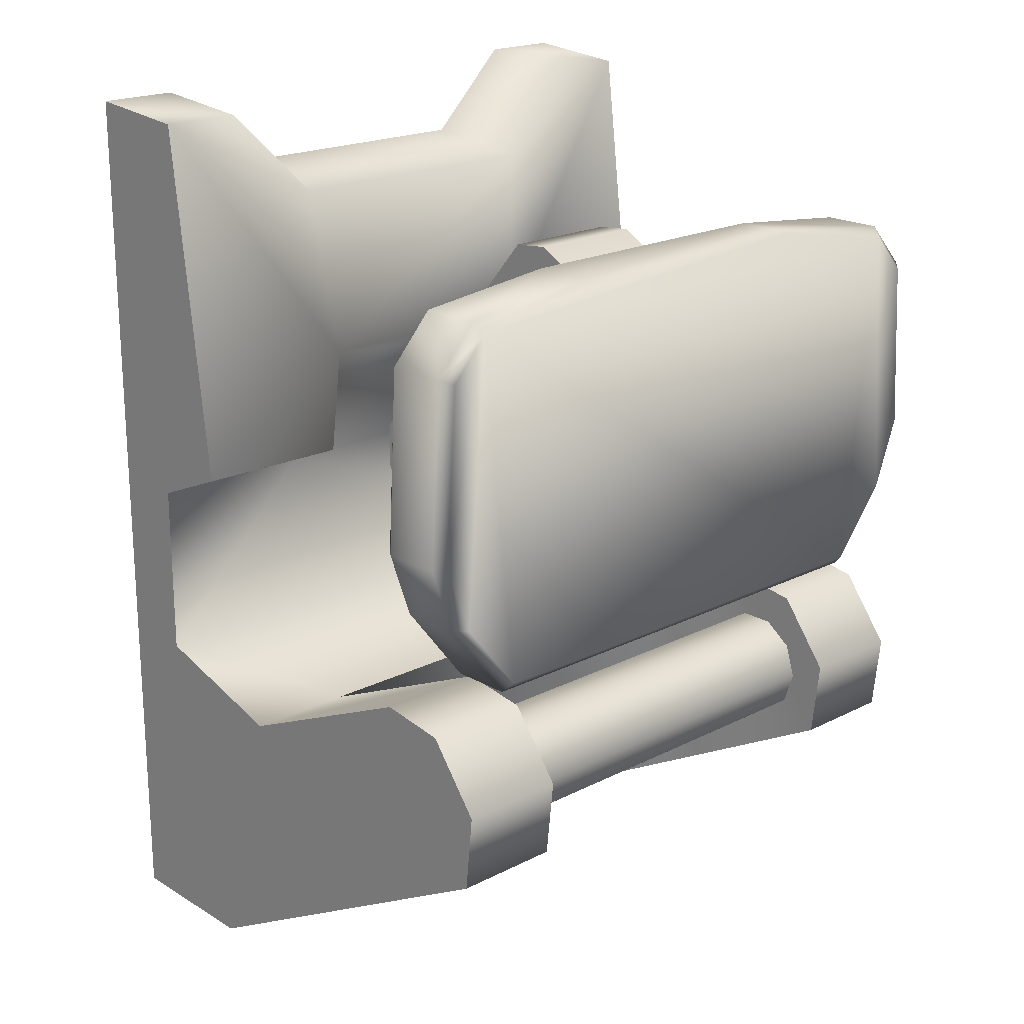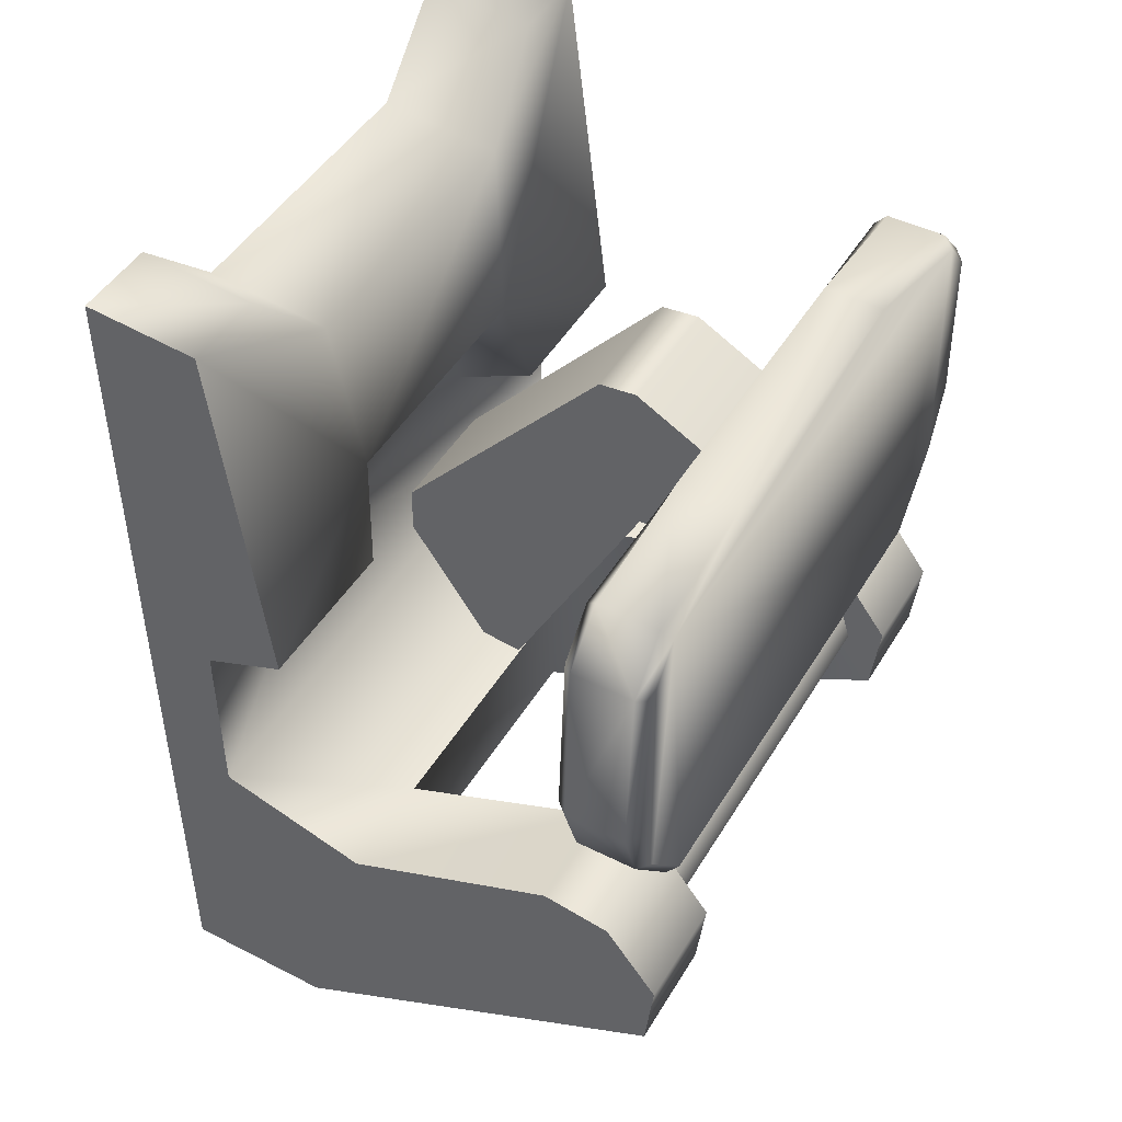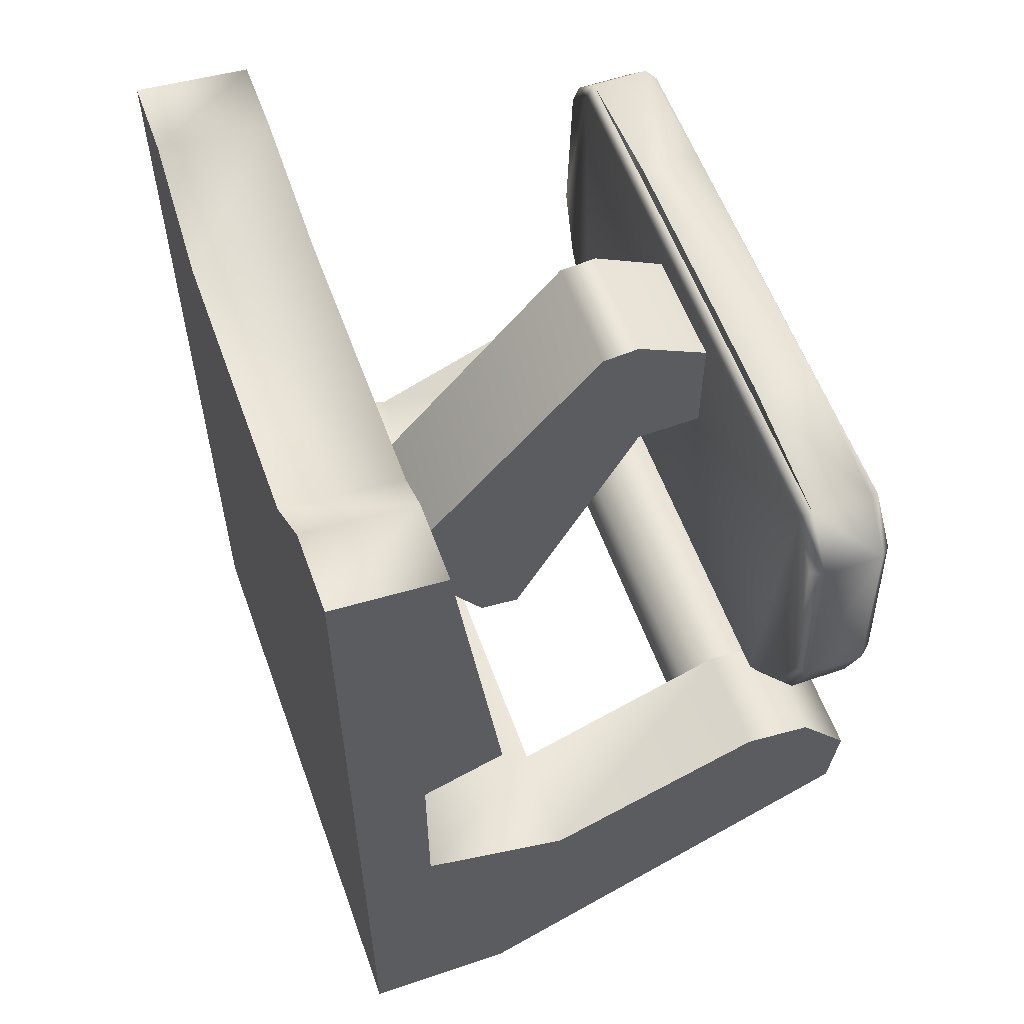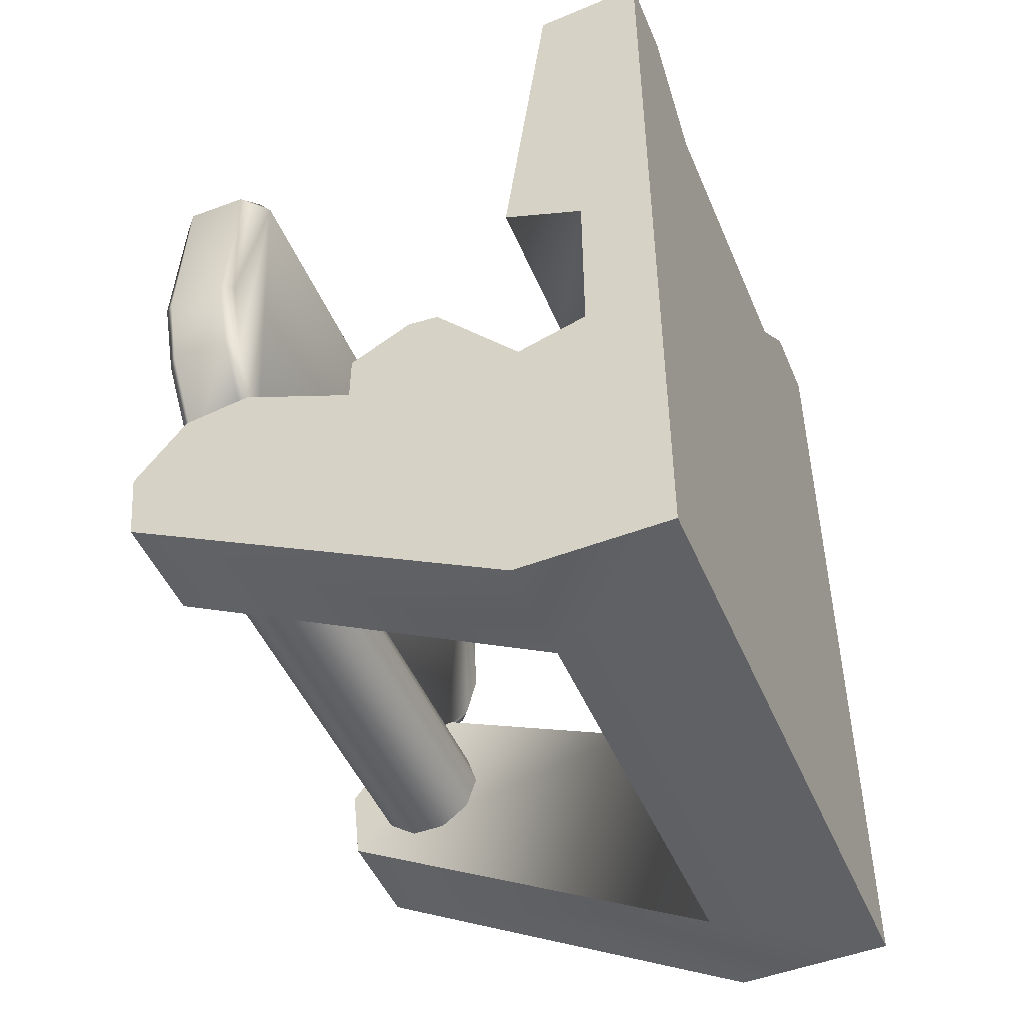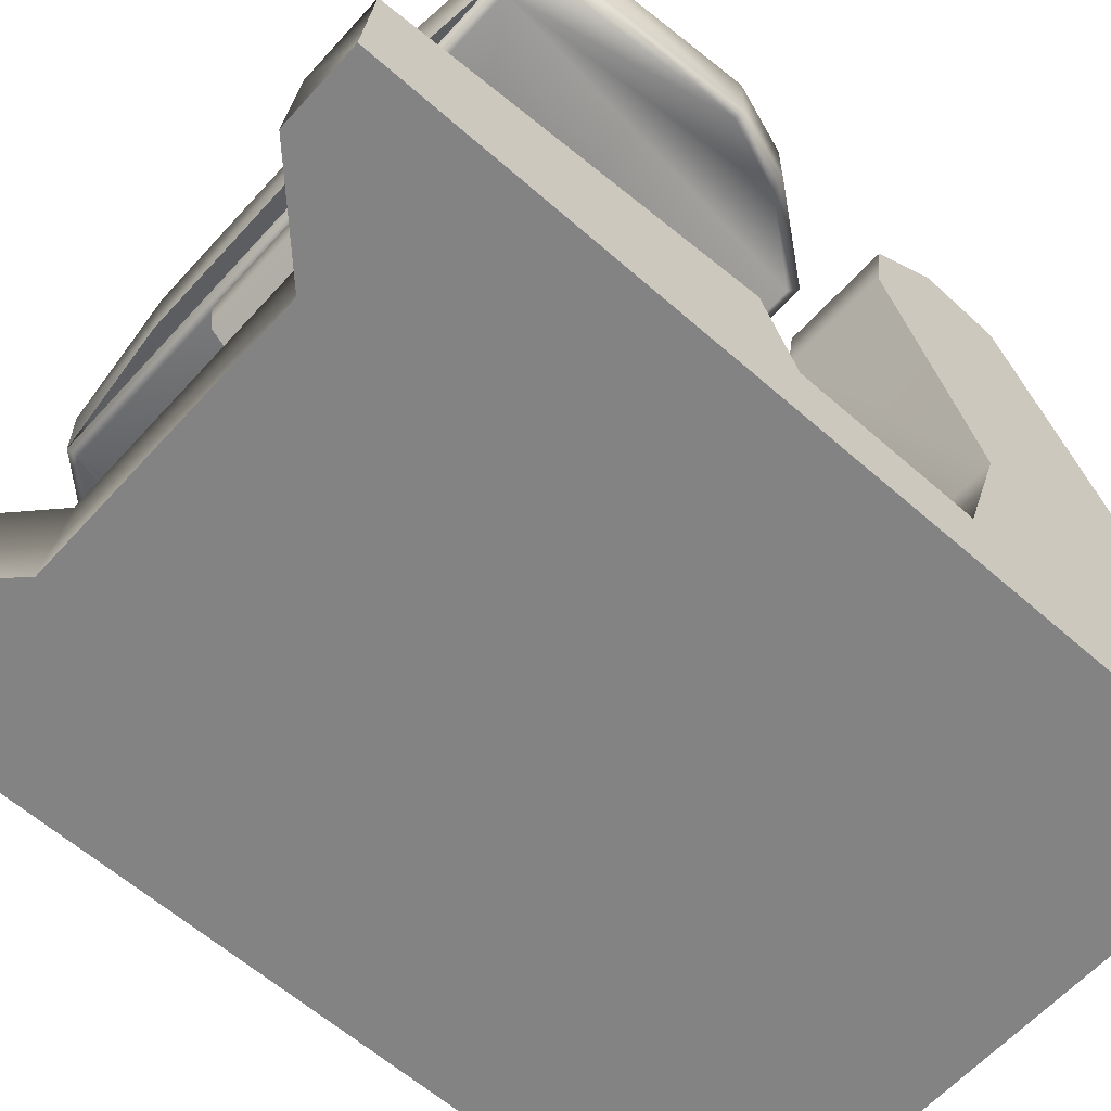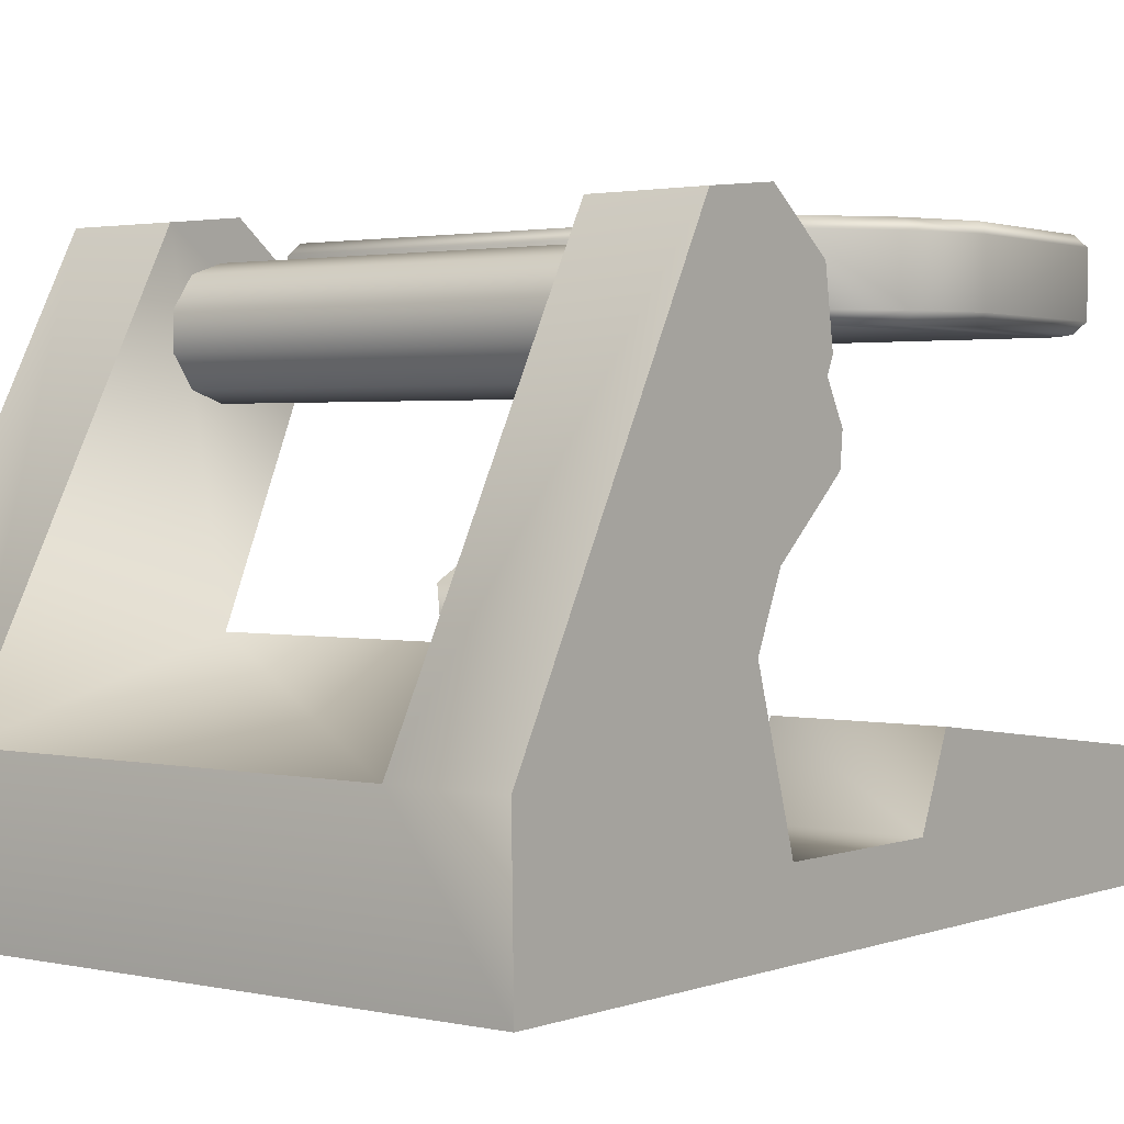
<metadata>
{"format":"obj","ext":"obj","renderer":"f3d","projection":"perspective","resolution":1024,"background":"white","views":[{"elev":19.9,"azim":136.9,"up":"+Z"},{"elev":46.8,"azim":119.6,"up":"+Z"},{"elev":57.5,"azim":70.3,"up":"+Z"},{"elev":-48.3,"azim":-67.6,"up":"+Z"},{"elev":-61.0,"azim":48.1,"up":"+Y"},{"elev":2.0,"azim":-142.1,"up":"+Y"}]}
</metadata>
<code>
o Submesh_0.1.1264A04DE527E415
v 0.03145 0.07483 0.06748
v 0.03145 0.2078 0.1137
v 0.03145 0.1842 0.1934
v -0.1321 0.2484 -0.004248
v 0.1321 0.2484 -0.004248
v 0.1294 0.2428 0.001378
v -0.1294 0.2428 0.001378
v -0.1094 0.2517 -0.09939
v 0.1094 0.2517 -0.09939
v 0.1094 0.2334 -0.09939
v -0.1094 0.2334 -0.09939
v 0.1075 0.07898 -0.214
v 0.1075 0.2875 -0.1009
v 0.1642 0.2876 -0.1009
v 0.1642 0.07898 -0.214
v 0.1075 0.292 -0.05994
v 0.1075 0.265 -0.02463
v 0.1642 0.265 -0.02463
v 0.1642 0.292 -0.05994
v -0.1094 0.2186 -0.0539
v 0.1094 0.2186 -0.0539
v 0.1094 0.2334 -0.04316
v -0.1094 0.2334 -0.04316
v -0.1656 0.2484 0.03852
v -0.1656 0.2798 0.03852
v -0.1321 0.2798 -0.004248
v -0.1321 0.2484 -0.004248
v 0.03145 0.1842 0.1934
v 0.03145 0.2038 0.1953
v -0.03145 0.2038 0.1953
v -0.03145 0.1842 0.1934
v -0.1771 0.2798 0.07251
v -0.1771 0.2484 0.07251
v -0.1075 0.07898 -0.214
v -0.1642 0.07898 -0.214
v -0.1642 0.2876 -0.1009
v -0.1075 0.2875 -0.1009
v -0.1075 0.2875 -0.1009
v -0.1075 0.292 -0.05994
v -0.1075 0.2298 -0.01939
v 0.1075 0.292 -0.05994
v 0.1075 0.2875 -0.1009
v 0.1075 0.2298 -0.01939
v 0.1321 0.2798 -0.004248
v 0.1656 0.2798 0.03852
v 0.1656 0.2484 0.03852
v 0.1321 0.2484 -0.004248
v 0.1094 0.2517 -0.04316
v -0.1094 0.2517 -0.04316
v -0.1094 0.2186 -0.08865
v 0.1094 0.2186 -0.08865
v 0.1094 0.213 -0.07128
v -0.1094 0.213 -0.07128
v -0.07467 0.03885 0.04765
v 0.07467 0.03885 0.04765
v -0.1642 0.03885 -0.04558
v 0.07702 0.06385 0.2106
v -0.07702 0.06385 0.2106
v -0.07702 -0 0.2175
v 0.07702 -0 0.2175
v 0.03145 0.07483 0.06748
v -0.03145 0.07483 0.06748
v -0.1725 0.2798 0.1671
v -0.1725 0.2484 0.1671
v -0.148 0.2428 0.1859
v -0.1507 0.2484 0.1912
v -0.1725 0.2484 0.1671
v -0.167 0.2428 0.1648
v 0.122 0.05807 0.257
v 0.122 -0 0.2622
v 0.1642 -0 0.2622
v 0.1642 0.05807 0.257
v -0.122 0.05807 0.257
v -0.122 -0 0.2622
v 0.148 0.2428 0.1859
v 0.1507 0.2484 0.1912
v 0.03145 0.2078 0.1137
v 0.03145 0.1379 -0.02087
v -0.03145 0.1379 -0.02087
v -0.03145 0.2078 0.1137
v -0.1591 0.2854 0.03852
v -0.1294 0.2854 0.001378
v 0.1725 0.2798 0.1671
v 0.1725 0.2484 0.1671
v 0.1771 0.2484 0.07251
v 0.1771 0.2798 0.07251
v -0.1642 0.292 -0.05994
v -0.1075 0.292 -0.05994
v 0.03145 0.2426 0.1147
v -0.03145 0.2426 0.1147
v -0.1507 0.2484 0.1912
v -0.1507 0.2798 0.1912
v -0.1075 0.1168 -0.06943
v -0.1642 0.1168 -0.06943
v -0.1094 0.2665 -0.08865
v 0.1094 0.2665 -0.08865
v -0.1642 0.265 -0.02463
v -0.1075 0.265 -0.02463
v -0.1642 0.2298 -0.01939
v -0.1075 0.2298 -0.01939
v -0.1642 0.05807 0.257
v -0.1642 -0 0.2622
v -0.1726 0.2854 0.0747
v 0.1591 0.2428 0.03852
v 0.1726 0.2428 0.0747
v -0.1726 0.2428 0.0747
v -0.1771 0.2484 0.07251
v -0.1094 0.2721 -0.07128
v 0.1094 0.2721 -0.07128
v -0.1656 0.2484 0.03852
v -0.1591 0.2428 0.03852
v 0.167 0.2428 0.1648
v 0.1725 0.2484 0.1671
v 0.03145 0.1161 -0.01835
v -0.03145 0.1161 -0.01835
v 0.148 0.2854 0.1859
v -0.148 0.2854 0.1859
v -0.07591 0.2798 0.1991
v 0.167 0.2854 0.1648
v 0.1726 0.2854 0.0747
v 0.1294 0.2854 0.001378
v 0.1771 0.2484 0.07251
v 0.03145 0.07456 0.04208
v -0.03145 0.07456 0.04208
v 0.1656 0.2484 0.03852
v -0.167 0.2854 0.1648
v 0.1075 0.2298 -0.01939
v 0.1075 0.1168 -0.06943
v 0.1642 0.1168 -0.06943
v 0.1642 0.2298 -0.01939
v -0.1094 0.2665 -0.0539
v 0.1094 0.2665 -0.0539
v 0.1591 0.2854 0.03852
v 0.1507 0.2484 0.1912
v 0.1507 0.2798 0.1912
v -0.1094 0.213 -0.07128
v 0.1094 0.213 -0.07128
v -0.03145 0.2078 0.1137
v -0.03145 0.1842 0.1934
v -0.03145 0.2038 0.1953
v 0.03145 0.2425 0.1743
v -0.03145 0.2425 0.1743
v 0.03145 0.2038 0.1953
v 0.03145 0.07456 0.04208
v 0.03145 0.1379 -0.02087
v 0.03145 0.1161 -0.01835
v -0.03145 0.2425 0.1743
v -0.03145 0.2426 0.1147
v 0.1642 -0 0.2622
v 0.122 -0 0.2622
v 0.07702 -0 0.2175
v -0.07702 -0 0.2175
v -0.122 -0 0.2622
v -0.1642 -0 0.2622
v 0.1642 0 -0.2126
v -0.1642 0 -0.2126
v -0.1642 0.08189 0.06553
v -0.1642 0.03885 0.04765
v -0.1642 -0 0.2622
v -0.1642 0.05807 0.257
v 0.1642 0.03885 0.04765
v 0.1642 0.08189 0.06553
v 0.1642 0.05807 0.257
v 0.1642 -0 0.2622
v -0.1642 0.2876 -0.1009
v -0.1642 0.07898 -0.214
v -0.1642 0.1168 -0.06943
v -0.1642 0.265 -0.02463
v -0.1642 0.292 -0.05994
v -0.1642 0.2298 -0.01939
v -0.1642 0 -0.2126
v -0.1642 0.03885 -0.04558
v 0.06623 0.03885 0.0936
v -0.06623 0.03885 0.0936
v -0.1075 0.1168 -0.06943
v -0.1075 0.07898 -0.214
v -0.1075 0.265 -0.02463
v 0.1642 0 -0.2126
v -0.1642 0 -0.2126
v 0.1075 0.1168 -0.06943
v 0.1075 0.265 -0.02463
v 0.1075 0.07898 -0.214
v 0.1642 0.07898 -0.214
v 0.1642 0.2876 -0.1009
v 0.1642 0.1168 -0.06943
v 0.1642 0.292 -0.05994
v 0.1642 0.265 -0.02463
v 0.1642 0.2298 -0.01939
v 0.03145 0.2425 0.1743
v 0.03145 0.2426 0.1147
v 0.1642 0 -0.2126
v 0.1642 0.03885 -0.04558
v 0.1642 0.03885 0.04765
v 0.1642 0.03885 -0.04558
v -0.1642 0.03885 0.04765
v 0.06635 0.07358 0.1182
v 0.07965 0.082 0.06464
v -0.07965 0.082 0.06464
v -0.1642 0.08189 0.06553
v 0.1642 0.08189 0.06553
v -0.06635 0.07358 0.1182
v -0.07591 0.2484 0.1991
v 0.07591 0.2484 0.1991
v 0.07591 0.2798 0.1991
v -0.03145 0.1379 -0.02087
v -0.03145 0.07483 0.06748
v -0.03145 0.1161 -0.01835
v -0.03145 0.07456 0.04208
f 1 2 3
f 4 5 6 7
f 8 9 10 11
f 12 13 14 15
f 16 17 18 19
f 20 21 22 23
f 24 25 26 27
f 28 29 30 31
f 32 25 24 33
f 34 35 36 37
f 38 39 40
f 41 42 43
f 44 45 46 47
f 23 22 48 49
f 50 51 52 53
f 54 55 56
f 57 58 59 60
f 61 28 31 62
f 26 44 47 27
f 63 32 33 64
f 65 66 67 68
f 69 70 71 72
f 60 70 69 57
f 59 58 73 74
f 65 75 76 66
f 77 78 79 80
f 11 10 51 50
f 26 25 81 82
f 83 84 85 86
f 37 36 87 88
f 89 77 80 90
f 91 92 63 64
f 93 94 56
f 95 96 9 8
f 13 16 19 14
f 88 87 97 98
f 98 97 99 100
f 101 102 74 73
f 100 99 94 93
f 32 103 81 25
f 104 105 75
f 106 68 67 107
f 108 109 96 95
f 107 110 111 106
f 111 110 4 7
f 45 86 85 46
f 75 112 113 76
f 78 114 115 79
f 116 117 118
f 119 83 86 120
f 26 82 121 44
f 105 122 113 112
f 123 61 62 124
f 104 125 122 105
f 126 103 32 63
f 127 128 129 130
f 104 6 5 125
f 131 132 109 108
f 121 133 45 44
f 45 133 120 86
f 134 84 83 135
f 17 127 130 18
f 136 137 21 20
f 116 135 83 119
f 49 48 132 131
f 138 139 140
f 63 92 117 126
f 29 141 142 30
f 143 3 2
f 1 144 145
f 146 145 144
f 140 147 148 138
f 1 145 2
f 149 150 151
f 152 153 154
f 155 149 151
f 152 154 156
f 157 158 159 160
f 161 162 163 164
f 165 166 167
f 168 169 170
f 167 170 165
f 159 158 171
f 170 169 165
f 171 158 172
f 173 55 54 174
f 40 175 38
f 176 38 175
f 39 177 40
f 15 178 12
f 179 35 34
f 180 43 42
f 181 41 43
f 42 182 180
f 183 184 185
f 186 187 188
f 186 188 184
f 166 171 172 167
f 189 143 2 190
f 161 164 191
f 184 188 185
f 192 161 191
f 152 156 155 151
f 55 193 194
f 56 195 54
f 55 194 56
f 173 196 197 55
f 198 54 195 199
f 196 57 72 200
f 201 198 199
f 128 93 56 194
f 101 73 58
f 57 69 72
f 185 192 191 183
f 200 197 196
f 201 199 101 58
f 82 117 116 121
f 202 203 204 118
f 179 34 12 178
f 194 129 128
f 196 201 58 57
f 68 106 65
f 111 7 65
f 6 104 75
f 105 112 75
f 65 106 111
f 118 204 116
f 135 116 204
f 117 92 118
f 197 200 193 55
f 81 103 117
f 126 117 103
f 116 119 120
f 120 133 116
f 7 6 75 65
f 81 117 82
f 116 133 121
f 202 118 92 91
f 135 204 203 134
f 196 173 174 201
f 198 201 174 54
f 138 205 206
f 207 208 205
f 206 139 138
f 205 208 206
f 180 182 176 175

</code>
